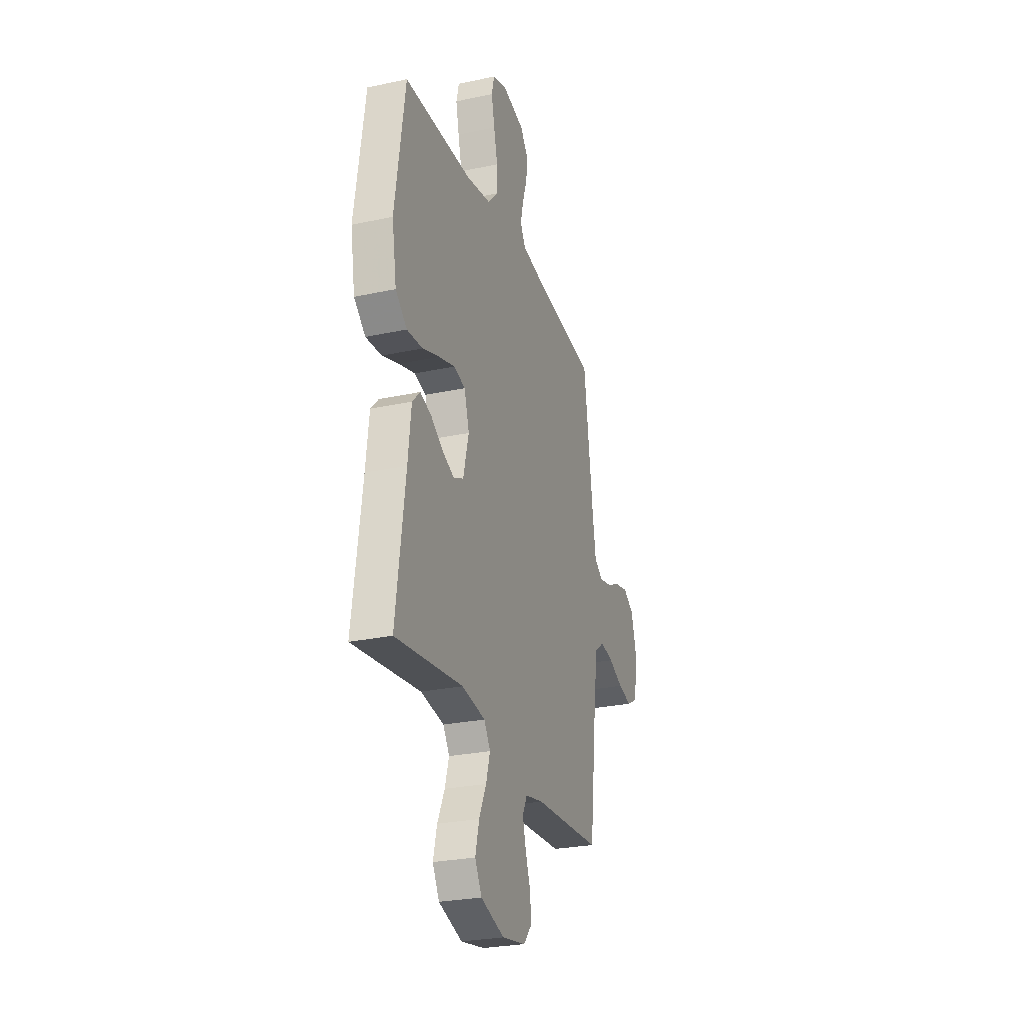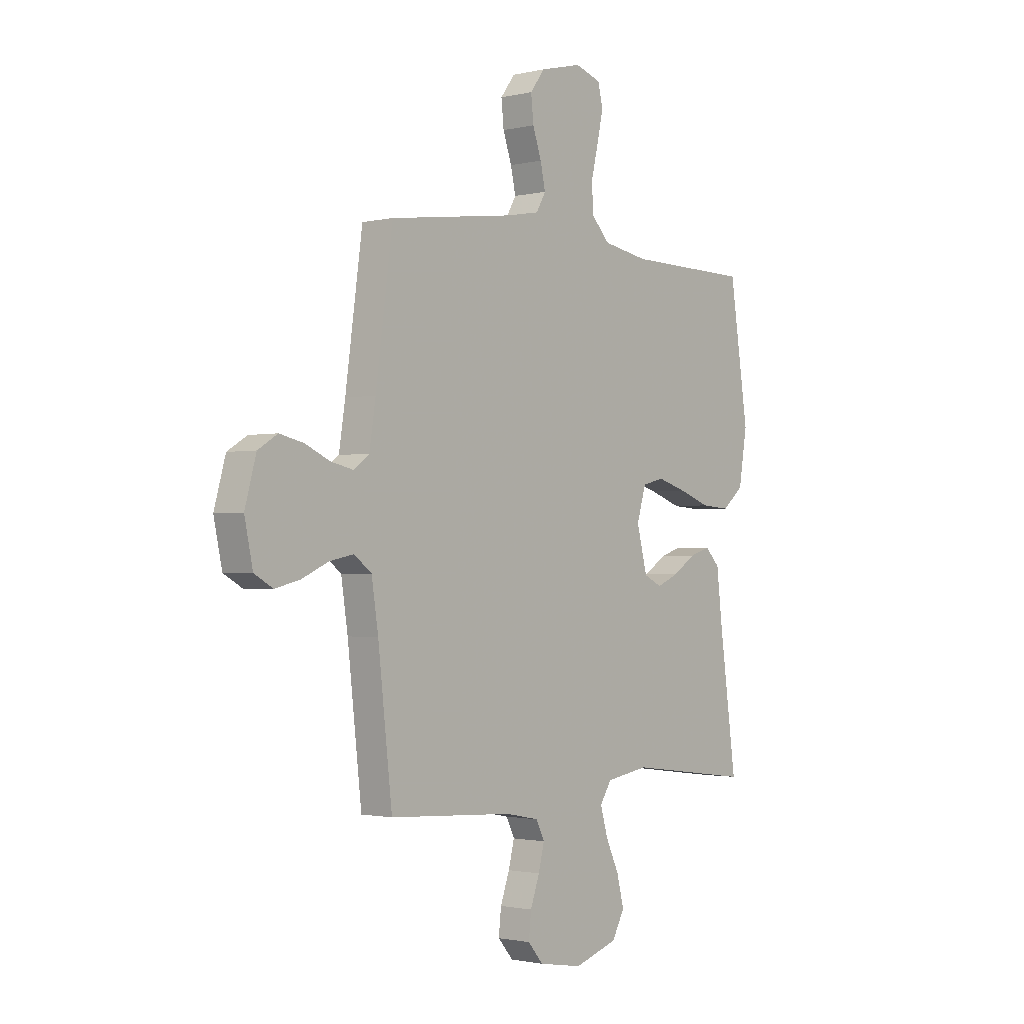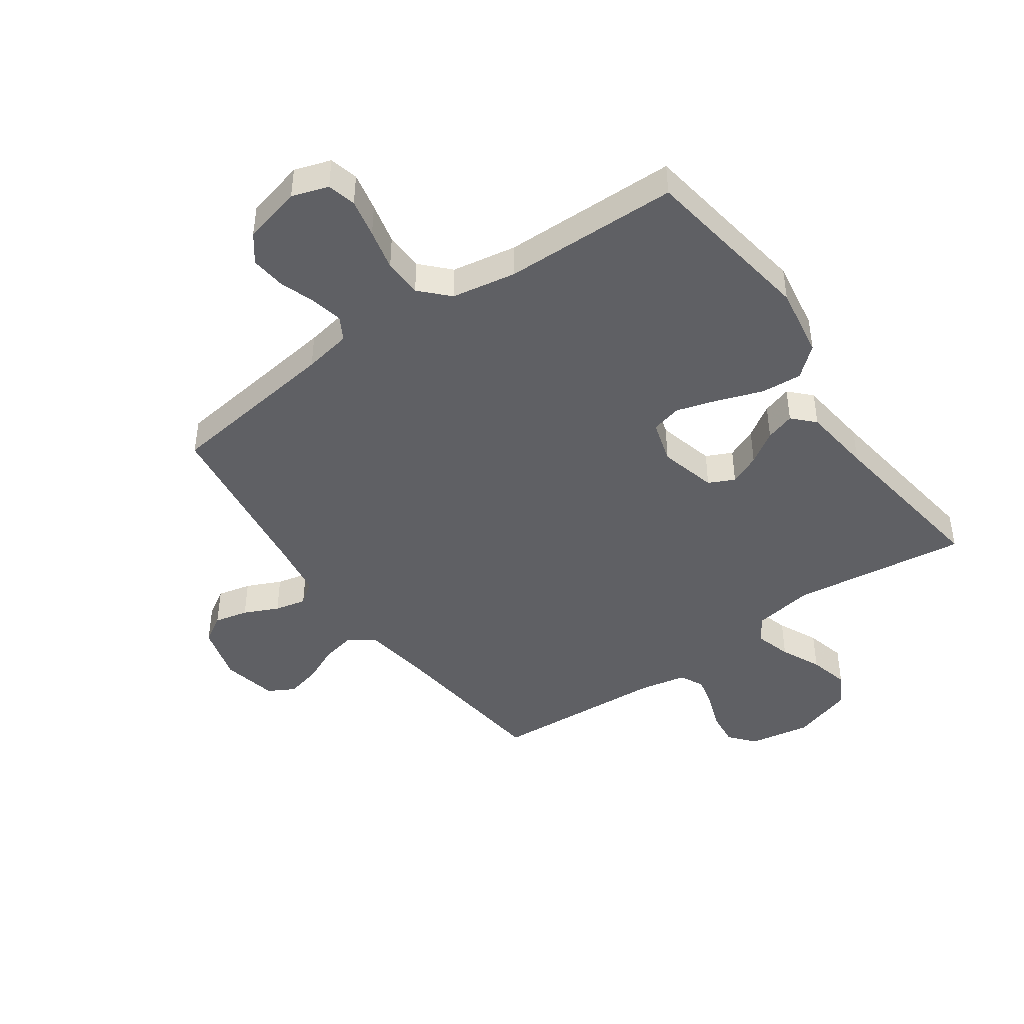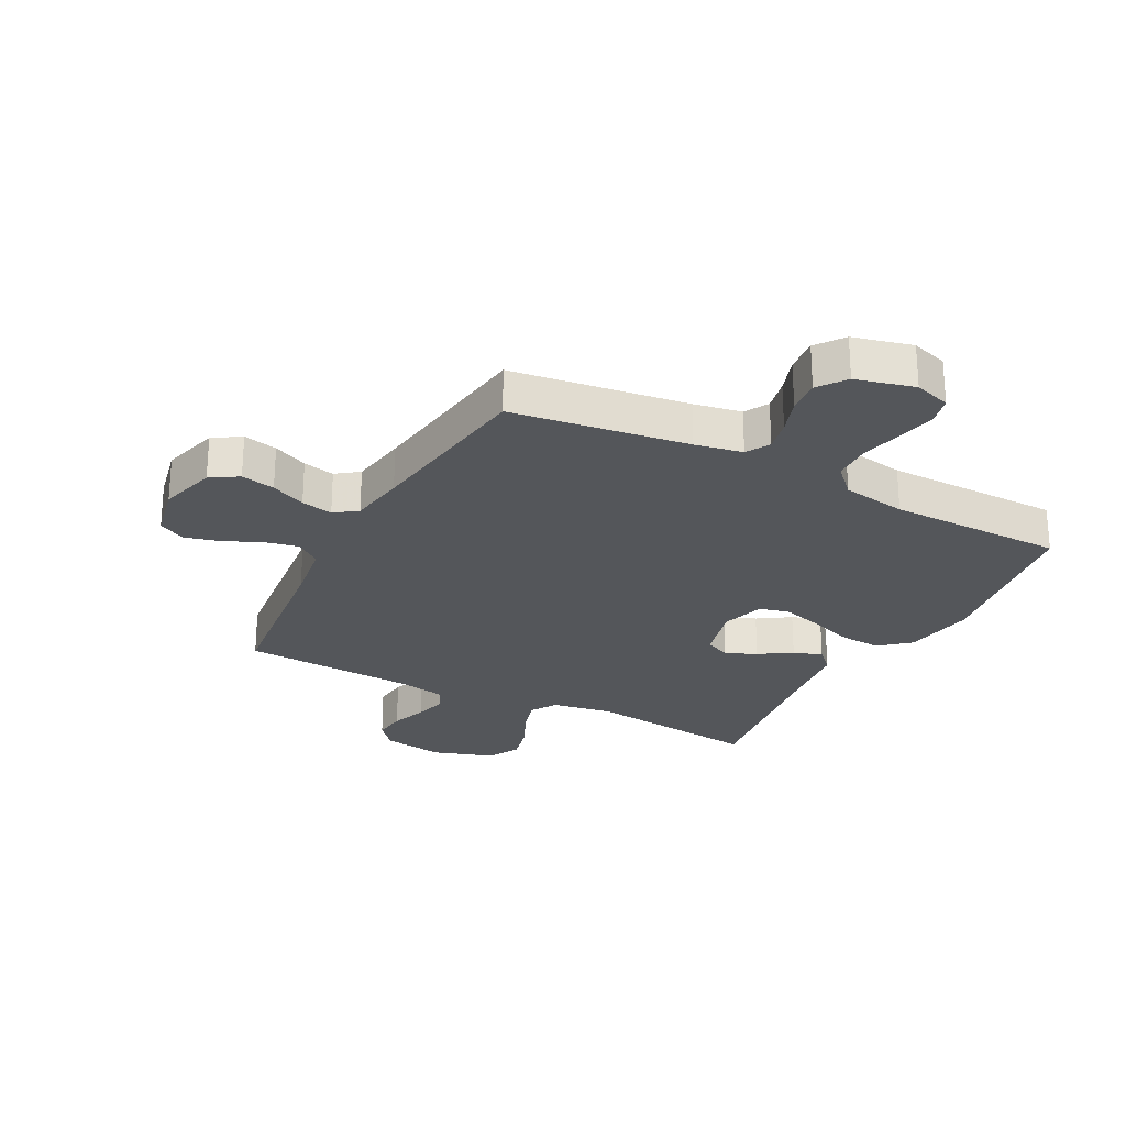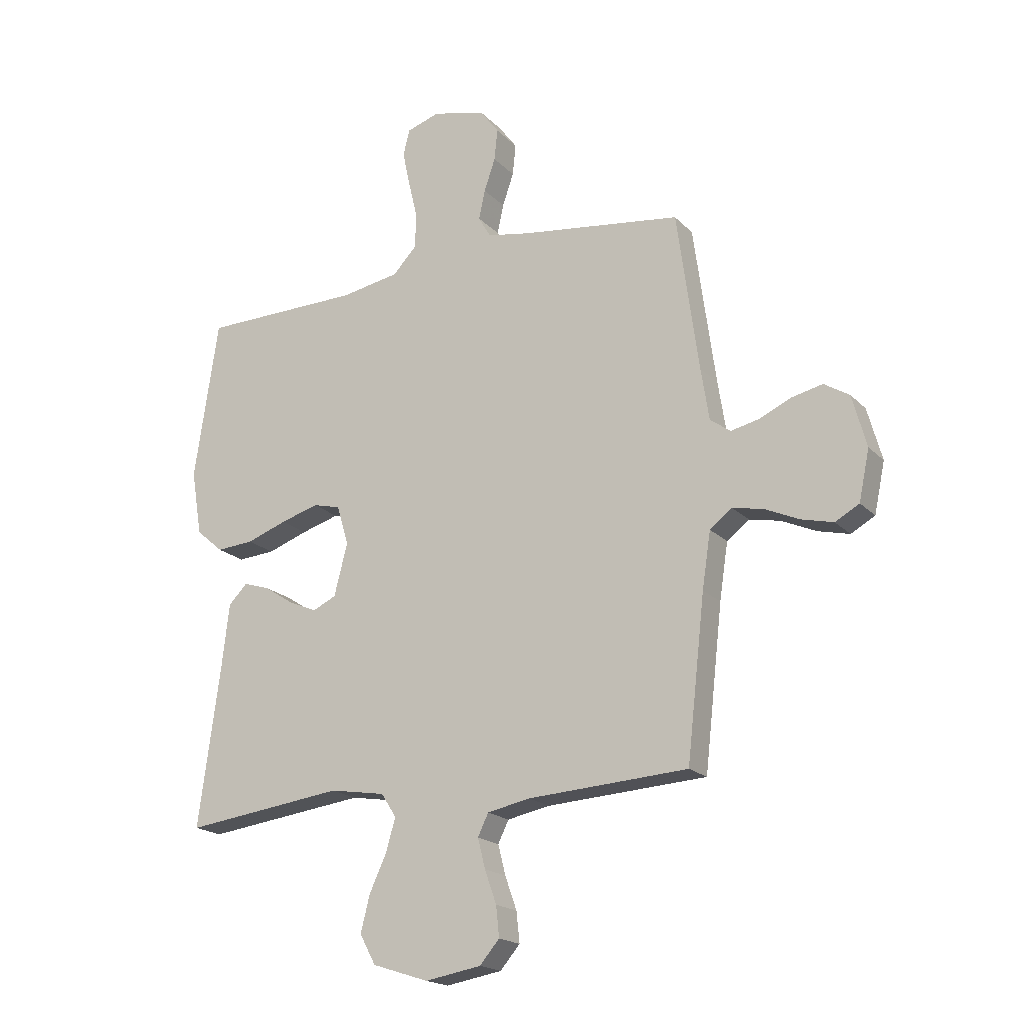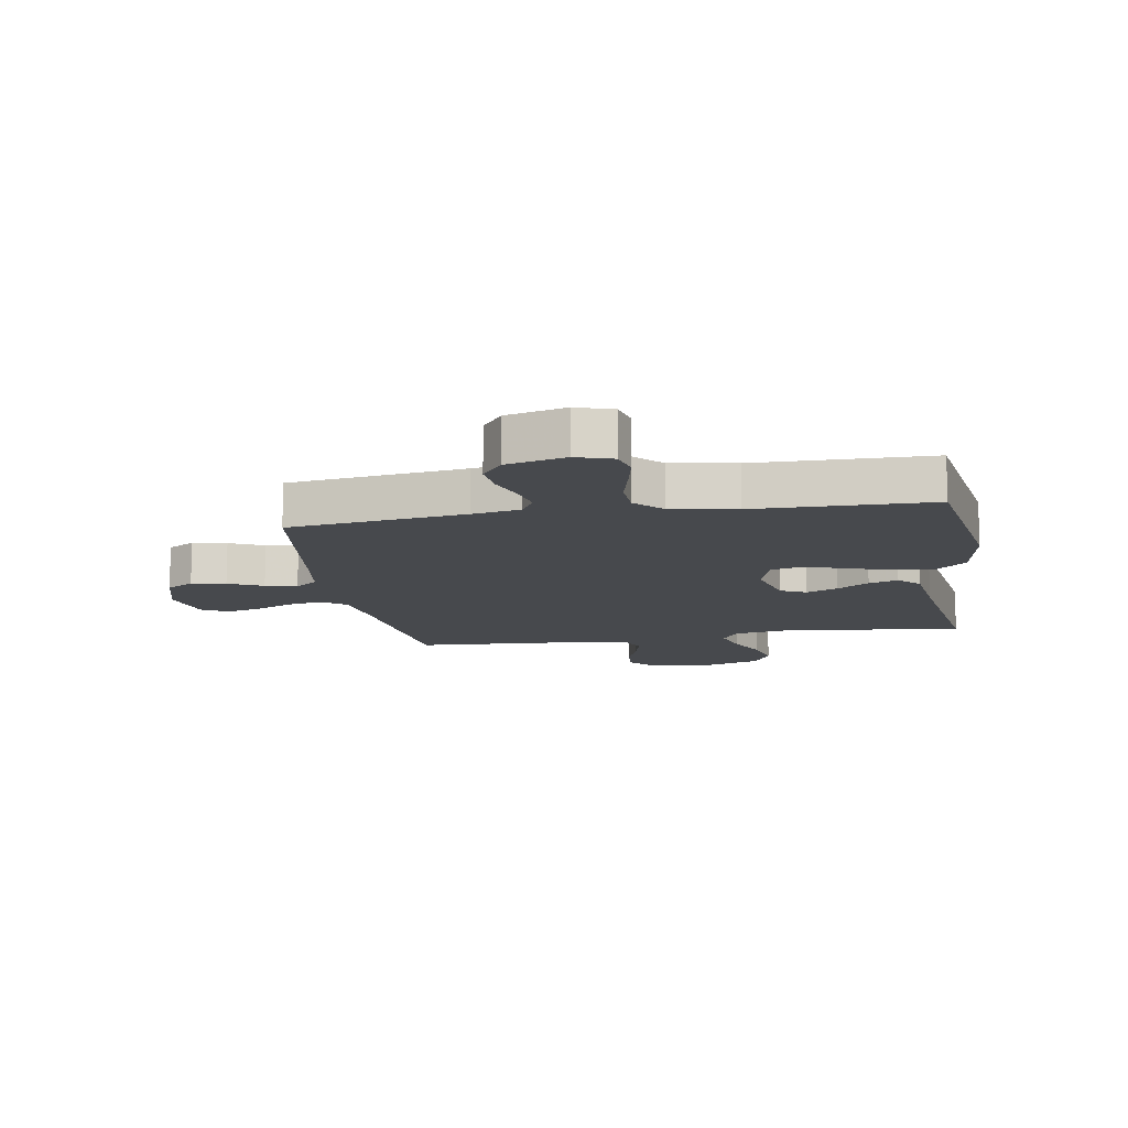
<metadata>
{"format":"obj","ext":"obj","renderer":"f3d","projection":"perspective","resolution":1024,"background":"white","views":[{"elev":-26.7,"azim":108.6,"up":"+Z"},{"elev":-1.5,"azim":-50.1,"up":"+Z"},{"elev":-44.4,"azim":35.1,"up":"+Y"},{"elev":-25.4,"azim":-27.6,"up":"+Y"},{"elev":-19.0,"azim":-150.5,"up":"+Z"},{"elev":-12.3,"azim":9.5,"up":"+Y"}]}
</metadata>
<code>
v -0.5 0.07 -0.5
v -0.534 0.07 -0.2
v -0.55 0.07 -0.095
v -0.592 0.07 -0.063
v -0.65 0.07 -0.075
v -0.714 0.07 -0.104
v -0.774 0.07 -0.119
v -0.819 0.07 -0.094
v -0.839 0.07 0
v -0.812 0.07 0.098
v -0.765 0.07 0.127
v -0.707 0.07 0.114
v -0.648 0.07 0.087
v -0.594 0.07 0.075
v -0.556 0.07 0.103
v -0.541 0.07 0.2
v -0.5 0.07 0.5
v -0.2 0.07 0.54
v -0.119 0.07 0.555
v -0.096 0.07 0.595
v -0.108 0.07 0.65
v -0.129 0.07 0.711
v -0.135 0.07 0.77
v -0.1 0.07 0.817
v 0 0.07 0.842
v 0.062 0.07 0.822
v 0.074 0.07 0.773
v 0.06 0.07 0.707
v 0.043 0.07 0.636
v 0.045 0.07 0.57
v 0.09 0.07 0.523
v 0.2 0.07 0.504
v 0.5 0.07 0.5
v 0.545 0.07 0.2
v 0.525 0.07 0.078
v 0.474 0.07 0.034
v 0.404 0.07 0.039
v 0.328 0.07 0.066
v 0.257 0.07 0.087
v 0.205 0.07 0.074
v 0.183 0.07 0
v 0.208 0.07 -0.098
v 0.252 0.07 -0.119
v 0.305 0.07 -0.096
v 0.36 0.07 -0.06
v 0.41 0.07 -0.044
v 0.445 0.07 -0.08
v 0.459 0.07 -0.2
v 0.5 0.07 -0.5
v 0.2 0.07 -0.462
v 0.096 0.07 -0.479
v 0.068 0.07 -0.523
v 0.086 0.07 -0.585
v 0.118 0.07 -0.654
v 0.135 0.07 -0.722
v 0.105 0.07 -0.777
v 0 0.07 -0.811
v -0.105 0.07 -0.793
v -0.142 0.07 -0.75
v -0.136 0.07 -0.693
v -0.114 0.07 -0.631
v -0.1 0.07 -0.575
v -0.12 0.07 -0.534
v -0.2 0.07 -0.518
v -0.5 0 -0.5
v -0.534 0 -0.2
v -0.55 0 -0.095
v -0.592 0 -0.063
v -0.65 0 -0.075
v -0.714 0 -0.104
v -0.774 0 -0.119
v -0.819 0 -0.094
v -0.839 0 0
v -0.812 0 0.098
v -0.765 0 0.127
v -0.707 0 0.114
v -0.648 0 0.087
v -0.594 0 0.075
v -0.556 0 0.103
v -0.541 0 0.2
v -0.5 0 0.5
v -0.2 0 0.54
v -0.119 0 0.555
v -0.096 0 0.595
v -0.108 0 0.65
v -0.129 0 0.711
v -0.135 0 0.77
v -0.1 0 0.817
v 0 0 0.842
v 0.062 0 0.822
v 0.074 0 0.773
v 0.06 0 0.707
v 0.043 0 0.636
v 0.045 0 0.57
v 0.09 0 0.523
v 0.2 0 0.504
v 0.5 0 0.5
v 0.545 0 0.2
v 0.525 0 0.078
v 0.474 0 0.034
v 0.404 0 0.039
v 0.328 0 0.066
v 0.257 0 0.087
v 0.205 0 0.074
v 0.183 0 0
v 0.208 0 -0.098
v 0.252 0 -0.119
v 0.305 0 -0.096
v 0.36 0 -0.06
v 0.41 0 -0.044
v 0.445 0 -0.08
v 0.459 0 -0.2
v 0.5 0 -0.5
v 0.2 0 -0.462
v 0.096 0 -0.479
v 0.068 0 -0.523
v 0.086 0 -0.585
v 0.118 0 -0.654
v 0.135 0 -0.722
v 0.105 0 -0.777
v 0 0 -0.811
v -0.105 0 -0.793
v -0.142 0 -0.75
v -0.136 0 -0.693
v -0.114 0 -0.631
v -0.1 0 -0.575
v -0.12 0 -0.534
v -0.2 0 -0.518
f 59 60 61
f 58 59 61
f 57 58 61
f 56 57 61
f 55 56 61
f 54 55 61
f 53 54 61
f 52 53 61 62
f 51 52 62 63
f 48 49 50
f 48 50 51
f 47 48 51
f 46 47 51
f 45 46 51
f 44 45 51
f 51 63 64
f 44 51 64
f 43 44 64
f 36 37 38
f 35 36 38
f 34 35 38
f 33 34 38
f 32 33 38
f 31 32 38 39
f 30 31 39 40
f 27 28 29
f 26 27 29
f 25 26 29
f 24 25 29
f 23 24 29
f 22 23 29
f 21 22 29
f 20 21 29 30
f 30 40 41
f 20 30 41
f 19 20 41
f 16 17 18
f 19 41 42
f 18 19 42
f 16 18 42
f 15 16 42
f 11 12 13
f 10 11 13
f 9 10 13
f 8 9 13
f 7 8 13
f 6 7 13
f 5 6 13
f 4 5 13 14
f 64 1 2
f 43 64 2
f 42 43 2
f 15 42 2
f 3 4 14 15
f 2 3 15
f 125 124 123
f 125 123 122
f 125 122 121
f 125 121 120
f 125 120 119
f 125 119 118
f 125 118 117
f 126 125 117 116
f 127 126 116 115
f 114 113 112
f 115 114 112
f 115 112 111
f 115 111 110
f 115 110 109
f 115 109 108
f 128 127 115
f 128 115 108
f 128 108 107
f 102 101 100
f 102 100 99
f 102 99 98
f 102 98 97
f 102 97 96
f 103 102 96 95
f 104 103 95 94
f 93 92 91
f 93 91 90
f 93 90 89
f 93 89 88
f 93 88 87
f 93 87 86
f 93 86 85
f 94 93 85 84
f 105 104 94
f 105 94 84
f 105 84 83
f 82 81 80
f 106 105 83
f 106 83 82
f 106 82 80
f 106 80 79
f 77 76 75
f 77 75 74
f 77 74 73
f 77 73 72
f 77 72 71
f 77 71 70
f 77 70 69
f 78 77 69 68
f 66 65 128
f 66 128 107
f 66 107 106
f 66 106 79
f 79 78 68 67
f 79 67 66
f 1 65 66 2
f 2 66 67 3
f 3 67 68 4
f 4 68 69 5
f 5 69 70 6
f 6 70 71 7
f 7 71 72 8
f 8 72 73 9
f 9 73 74 10
f 10 74 75 11
f 11 75 76 12
f 12 76 77 13
f 13 77 78 14
f 14 78 79 15
f 15 79 80 16
f 16 80 81 17
f 17 81 82 18
f 18 82 83 19
f 19 83 84 20
f 20 84 85 21
f 21 85 86 22
f 22 86 87 23
f 23 87 88 24
f 24 88 89 25
f 25 89 90 26
f 26 90 91 27
f 27 91 92 28
f 28 92 93 29
f 29 93 94 30
f 30 94 95 31
f 31 95 96 32
f 32 96 97 33
f 33 97 98 34
f 34 98 99 35
f 35 99 100 36
f 36 100 101 37
f 37 101 102 38
f 38 102 103 39
f 39 103 104 40
f 40 104 105 41
f 41 105 106 42
f 42 106 107 43
f 43 107 108 44
f 44 108 109 45
f 45 109 110 46
f 46 110 111 47
f 47 111 112 48
f 48 112 113 49
f 49 113 114 50
f 50 114 115 51
f 51 115 116 52
f 52 116 117 53
f 53 117 118 54
f 54 118 119 55
f 55 119 120 56
f 56 120 121 57
f 57 121 122 58
f 58 122 123 59
f 59 123 124 60
f 60 124 125 61
f 61 125 126 62
f 62 126 127 63
f 63 127 128 64
f 64 128 65 1

</code>
